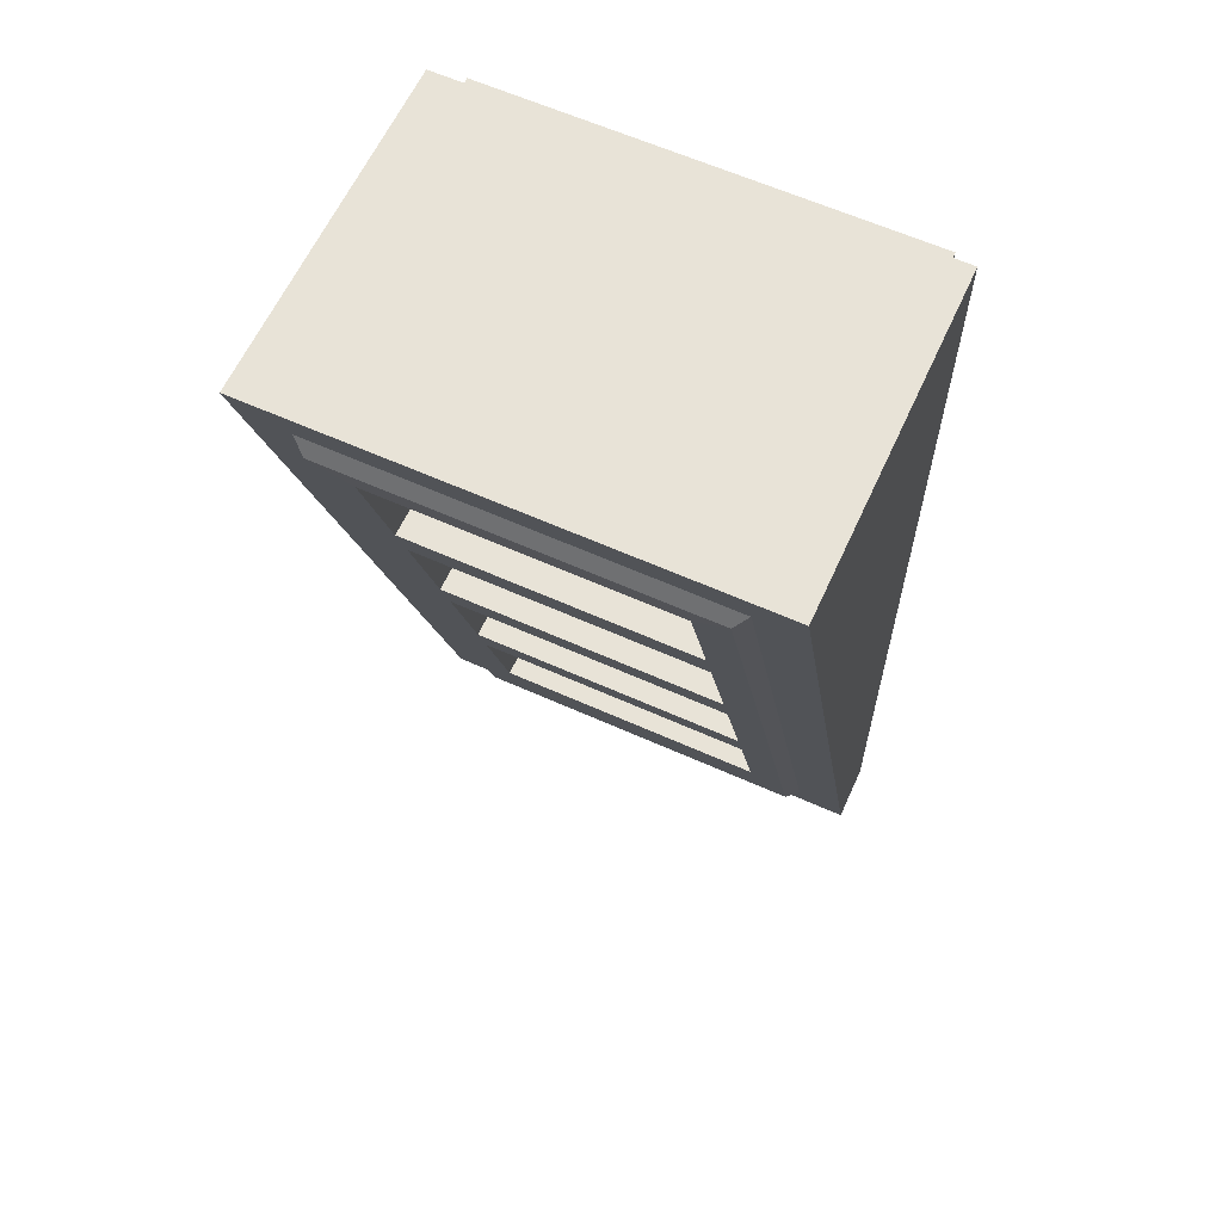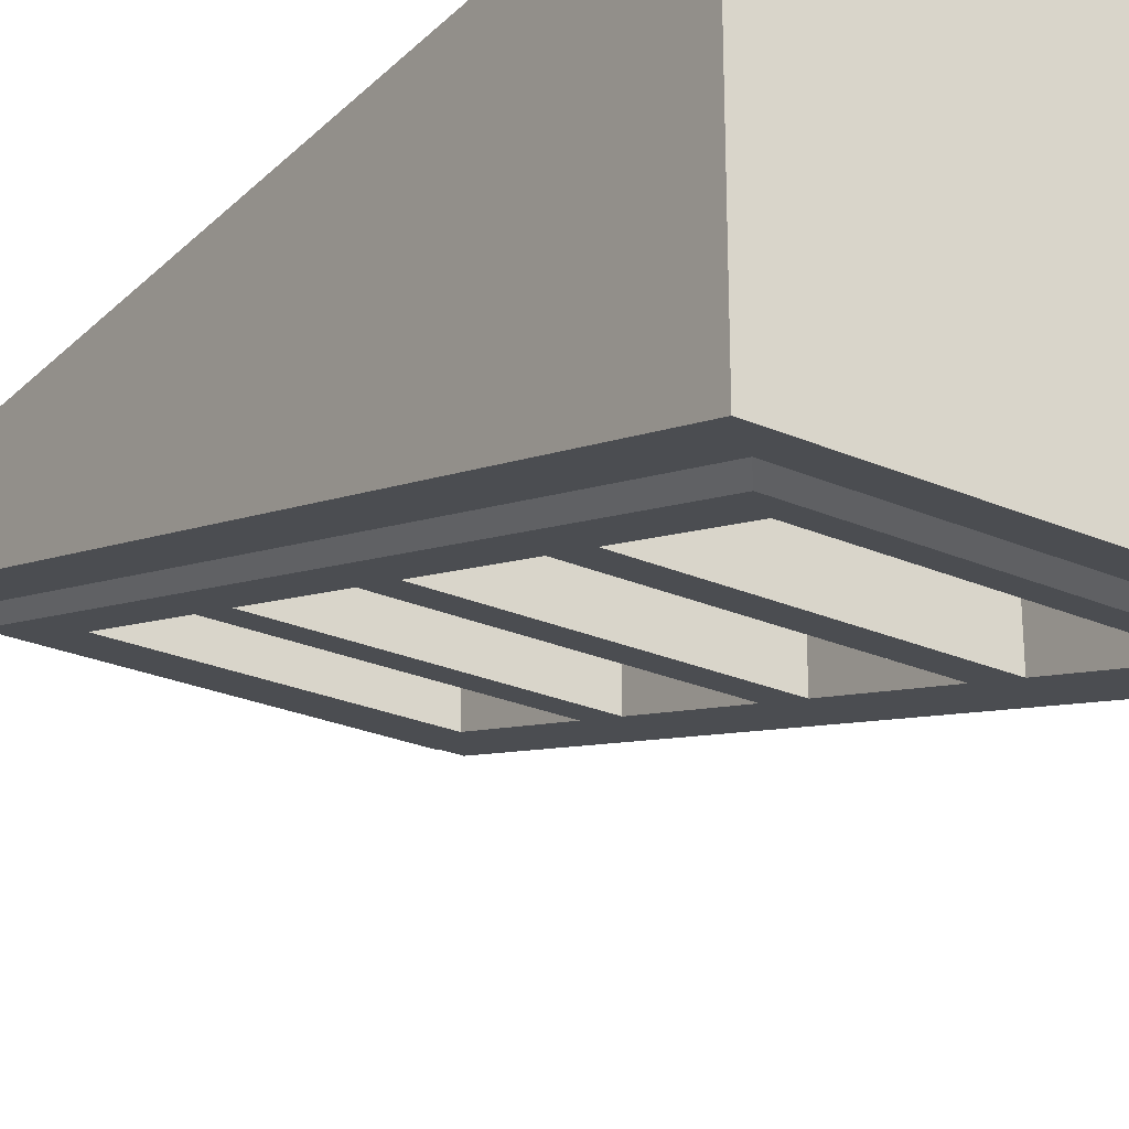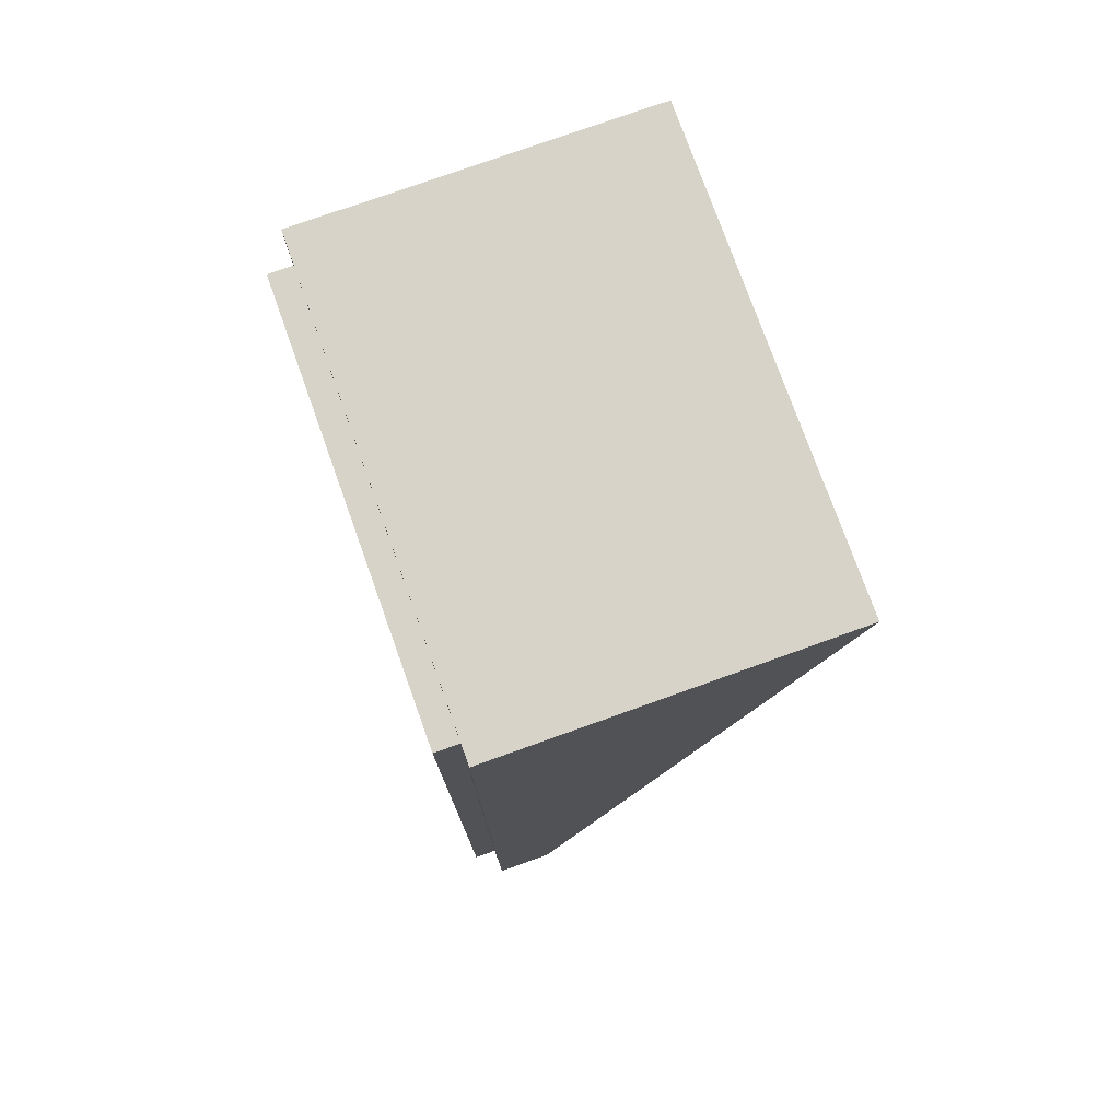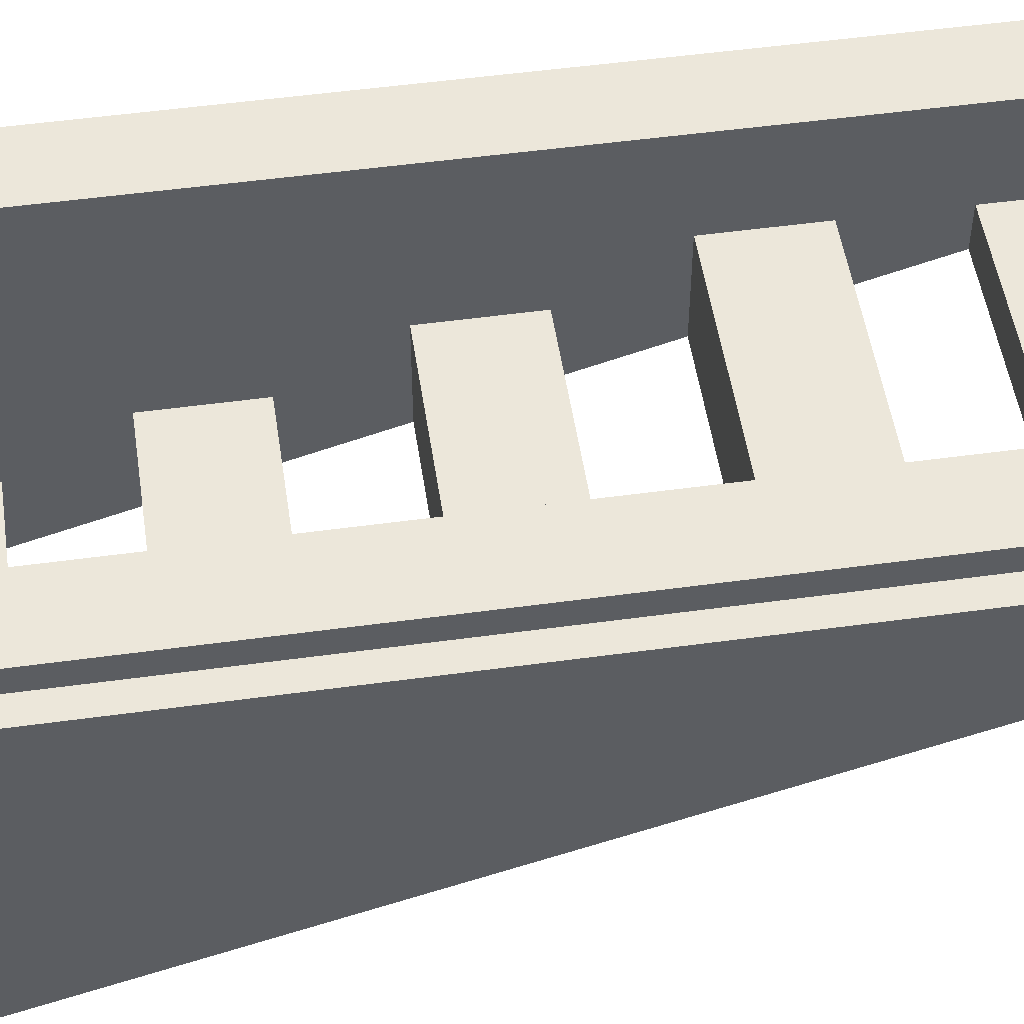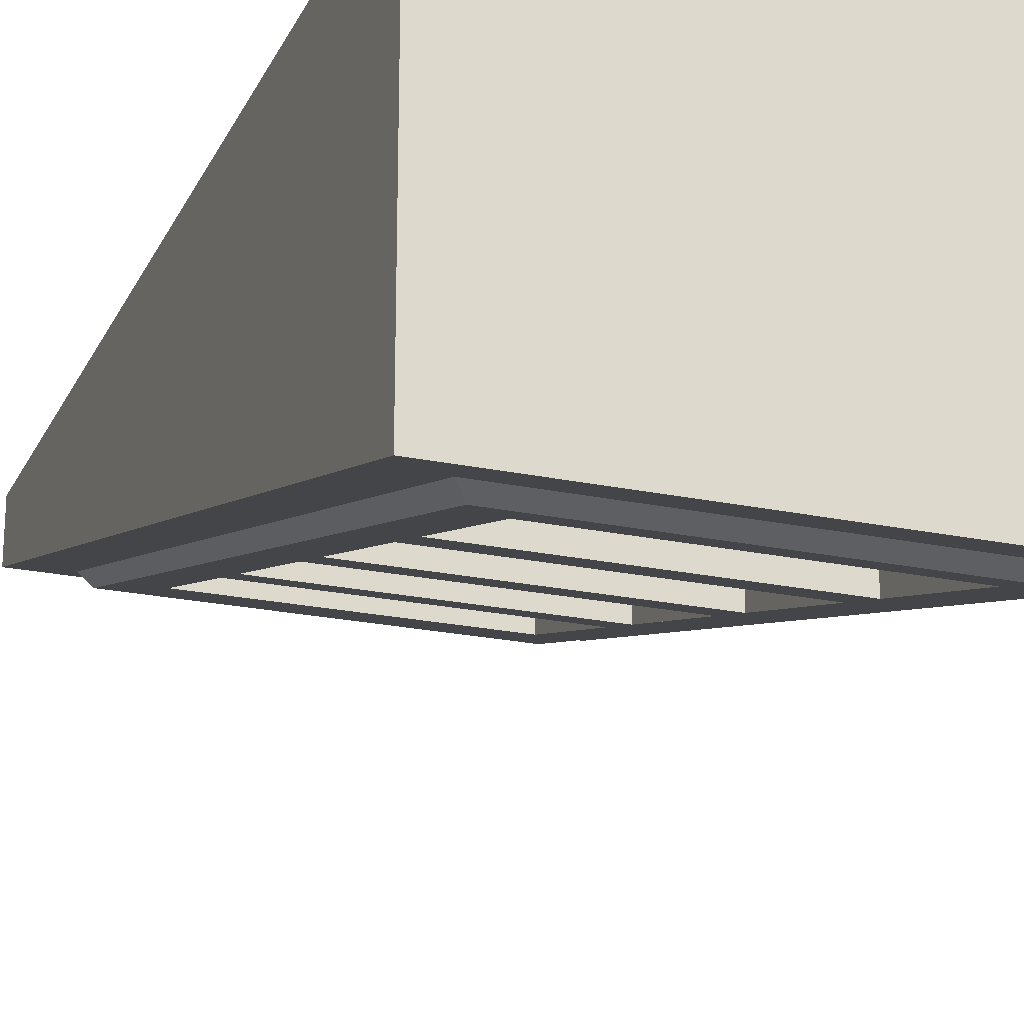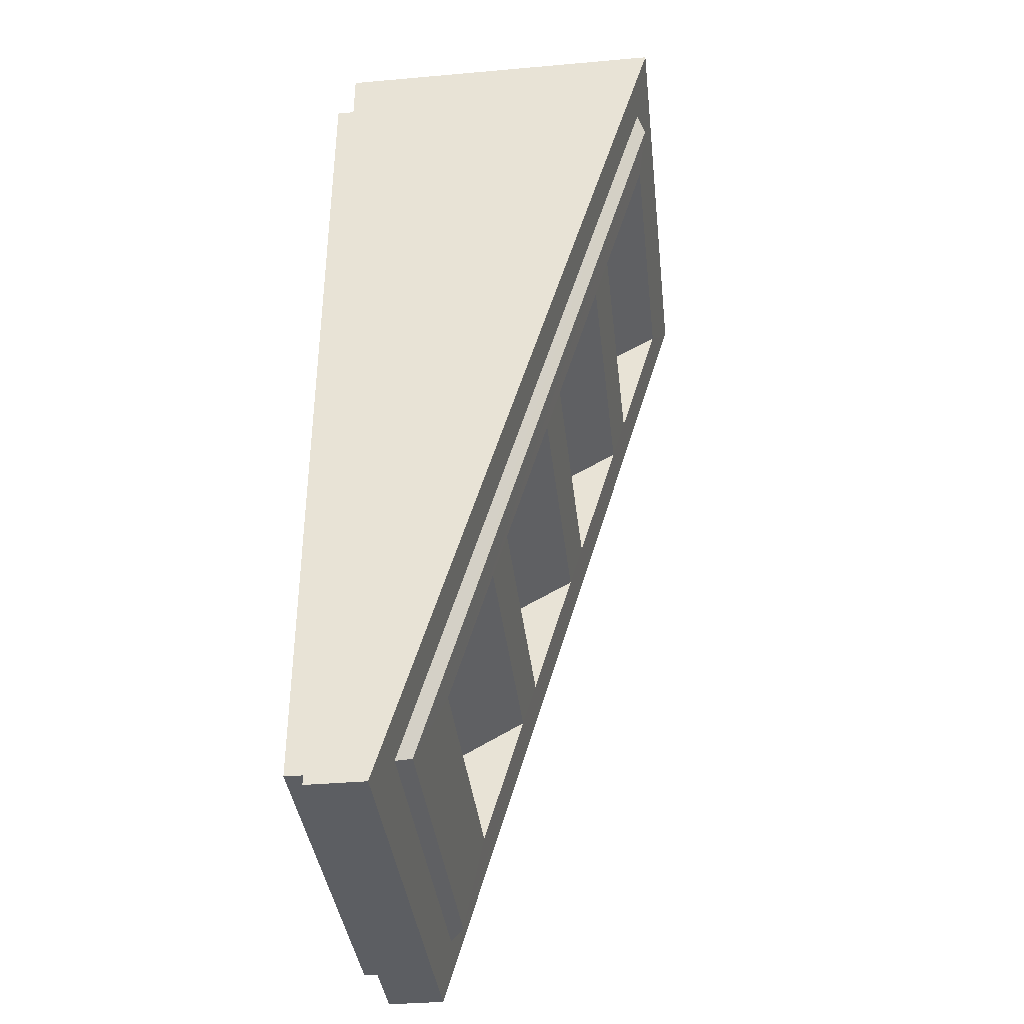
<metadata>
{"format":"obj","ext":"obj","renderer":"f3d","projection":"perspective","resolution":1024,"background":"white","views":[{"elev":61.9,"azim":24.5,"up":"+Z"},{"elev":-26.0,"azim":-34.5,"up":"+Y"},{"elev":76.8,"azim":-109.7,"up":"+Z"},{"elev":51.4,"azim":81.5,"up":"+Y"},{"elev":-22.0,"azim":-20.4,"up":"+Y"},{"elev":-37.8,"azim":-83.6,"up":"+Z"}]}
</metadata>
<code>
v -0.45 0 -0.95
v -0.45 -0.05 -0.95
v -0.45 -0.05 0.95
v -0.45 0 0.95
v 0.45 0 -0.95
v 0.45 -0.05 -0.95
v -0.45 -0.05 -0.95
v -0.45 0 -0.95
v 0.45 0 0.95
v 0.45 -0.05 0.95
v 0.45 -0.05 -0.95
v 0.45 0 -0.95
v -0.45 0 0.95
v -0.45 -0.05 0.95
v 0.45 -0.05 0.95
v 0.45 0 0.95
v 0.3 0 0.8
v 0.3 -0.56 0.8
v -0.3 -0.56 0.8
v -0.3 0 0.8
v 0.3 -0.56 0.7
v 0.3 -0.74 0.8
v -0.3 -0.74 0.8
v -0.3 -0.56 0.7
v 0.3 -0.65 0.5
v 0.3 -0.44 0.5
v -0.3 -0.44 0.5
v -0.3 -0.65 0.5
v 0.3 -0.44 0.3
v 0.3 -0.62 0.4
v -0.3 -0.62 0.4
v -0.3 -0.44 0.3
v 0.3 -0.53 0.1
v 0.3 -0.32 0.1
v -0.3 -0.32 0.1
v -0.3 -0.53 0.1
v 0.3 -0.32 -0.1
v 0.3 -0.5 0
v -0.3 -0.5 0
v -0.3 -0.32 -0.1
v 0.3 -0.41 -0.3
v 0.3 -0.2 -0.3
v -0.3 -0.2 -0.3
v -0.3 -0.41 -0.3
v 0.3 -0.2 -0.5
v 0.3 -0.38 -0.4
v -0.3 -0.38 -0.4
v -0.3 -0.2 -0.5
v 0.3 -0.29 -0.7
v 0.3 -0.2 -0.7
v -0.3 -0.2 -0.7
v -0.3 -0.29 -0.7
v 0.3 -0.2 -0.8
v 0.3 0 -0.8
v -0.3 0 -0.8
v -0.3 -0.2 -0.8
v -0.5 -0.05 1
v -0.5 -0.774 1
v 0.5 -0.774 1
v 0.5 -0.05 1
v -0.5 -0.174 -1
v -0.5 -0.05 -1
v 0.5 -0.05 -1
v 0.5 -0.174 -1
v 0.3 -0.56 0.7
v -0.3 -0.56 0.7
v -0.3 -0.56 0.8
v 0.3 -0.56 0.8
v 0.3 -0.44 0.3
v -0.3 -0.44 0.3
v -0.3 -0.44 0.5
v 0.3 -0.44 0.5
v 0.3 -0.32 -0.1
v -0.3 -0.32 -0.1
v -0.3 -0.32 0.1
v 0.3 -0.32 0.1
v 0.3 -0.2 -0.5
v -0.3 -0.2 -0.5
v -0.3 -0.2 -0.3
v 0.3 -0.2 -0.3
v 0.3 -0.2 -0.8
v -0.3 -0.2 -0.8
v -0.3 -0.2 -0.7
v 0.3 -0.2 -0.7
v 0.3 0 0.8
v -0.3 0 0.8
v -0.45 0 0.95
v 0.45 0 0.95
v -0.3 0 -0.8
v 0.3 0 -0.8
v 0.45 0 -0.95
v -0.45 0 -0.95
v 0.3 0 -0.8
v 0.3 0 0.8
v 0.45 0 0.95
v 0.45 0 -0.95
v -0.3 0 0.8
v -0.3 0 -0.8
v -0.45 0 -0.95
v -0.45 0 0.95
v 0.45 -0.05 0.95
v -0.45 -0.05 0.95
v -0.5 -0.05 1
v 0.5 -0.05 1
v -0.45 -0.05 -0.95
v 0.45 -0.05 -0.95
v 0.5 -0.05 -1
v -0.5 -0.05 -1
v 0.45 -0.05 -0.95
v 0.45 -0.05 0.95
v 0.5 -0.05 1
v 0.5 -0.05 -1
v -0.45 -0.05 0.95
v -0.45 -0.05 -0.95
v -0.5 -0.05 -1
v -0.5 -0.05 1
v 0.3 0 -0.8
v 0.3 -0.2 -0.8
v 0.3 -0.2 -0.3
v 0.3 0 -0.3
v 0.3 0 -0.3
v 0.3 -0.32 -0.3
v 0.3 -0.32 0.1
v 0.3 0 0.1
v 0.3 0 0.1
v 0.3 -0.44 0.1
v 0.3 -0.44 0.5
v 0.3 0 0.5
v 0.3 0 0.5
v 0.3 -0.56 0.5
v 0.3 -0.56 0.8
v 0.3 0 0.8
v 0.3 -0.2 -0.7
v 0.3 -0.29 -0.7
v 0.3 -0.38 -0.4
v 0.3 -0.2 -0.5
v 0.3 -0.32 -0.3
v 0.3 -0.41 -0.3
v 0.3 -0.5 0
v 0.3 -0.32 -0.1
v 0.3 -0.44 0.1
v 0.3 -0.53 0.1
v 0.3 -0.62 0.4
v 0.3 -0.44 0.3
v 0.3 -0.56 0.5
v 0.3 -0.65 0.5
v 0.3 -0.74 0.8
v 0.3 -0.56 0.7
v -0.3 0 -0.3
v -0.3 -0.2 -0.3
v -0.3 -0.2 -0.8
v -0.3 0 -0.8
v -0.3 0 0.1
v -0.3 -0.32 0.1
v -0.3 -0.32 -0.3
v -0.3 0 -0.3
v -0.3 0 0.5
v -0.3 -0.44 0.5
v -0.3 -0.44 0.1
v -0.3 0 0.1
v -0.3 0 0.8
v -0.3 -0.56 0.8
v -0.3 -0.56 0.5
v -0.3 0 0.5
v -0.3 -0.2 -0.5
v -0.3 -0.38 -0.4
v -0.3 -0.29 -0.7
v -0.3 -0.2 -0.7
v -0.3 -0.32 -0.1
v -0.3 -0.5 0
v -0.3 -0.41 -0.3
v -0.3 -0.32 -0.3
v -0.3 -0.44 0.3
v -0.3 -0.62 0.4
v -0.3 -0.53 0.1
v -0.3 -0.44 0.1
v -0.3 -0.56 0.7
v -0.3 -0.74 0.8
v -0.3 -0.65 0.5
v -0.3 -0.56 0.5
v 0.3 -0.65 0.5
v -0.3 -0.65 0.5
v -0.3 -0.62 0.4
v 0.3 -0.62 0.4
v 0.3 -0.53 0.1
v -0.3 -0.53 0.1
v -0.3 -0.5 0
v 0.3 -0.5 0
v 0.3 -0.41 -0.3
v -0.3 -0.41 -0.3
v -0.3 -0.38 -0.4
v 0.3 -0.38 -0.4
v 0.375 -0.7605 0.869
v -0.375 -0.7605 0.869
v -0.3 -0.74 0.8
v 0.3 -0.74 0.8
v 0.375 -0.235 -0.883
v 0.375 -0.7605 0.869
v 0.3 -0.74 0.8
v 0.3 -0.29 -0.7
v -0.375 -0.235 -0.883
v 0.375 -0.235 -0.883
v 0.3 -0.29 -0.7
v -0.3 -0.29 -0.7
v -0.3 -0.29 -0.7
v -0.3 -0.74 0.8
v -0.375 -0.7605 0.869
v -0.375 -0.235 -0.883
v 0.4 -0.744 0.9
v -0.4 -0.744 0.9
v -0.375 -0.7605 0.869
v 0.375 -0.7605 0.869
v 0.4 -0.204 -0.9
v 0.4 -0.744 0.9
v 0.375 -0.7605 0.869
v 0.375 -0.235 -0.883
v -0.375 -0.235 -0.883
v -0.375 -0.7605 0.869
v -0.4 -0.744 0.9
v -0.4 -0.204 -0.9
v -0.4 -0.204 -0.9
v 0.4 -0.204 -0.9
v 0.375 -0.235 -0.883
v -0.375 -0.235 -0.883
v 0.5 -0.774 1
v -0.5 -0.774 1
v -0.4 -0.744 0.9
v 0.4 -0.744 0.9
v 0.5 -0.174 -1
v 0.5 -0.774 1
v 0.4 -0.744 0.9
v 0.4 -0.204 -0.9
v -0.4 -0.204 -0.9
v -0.4 -0.744 0.9
v -0.5 -0.774 1
v -0.5 -0.174 -1
v -0.5 -0.174 -1
v 0.5 -0.174 -1
v 0.4 -0.204 -0.9
v -0.4 -0.204 -0.9
v 0.5 -0.05 -1
v 0.5 -0.05 1
v 0.5 -0.774 1
v 0.5 -0.174 -1
v -0.5 -0.174 -1
v -0.5 -0.774 1
v -0.5 -0.05 1
v -0.5 -0.05 -1
g mesh4637669
f 1 2 3
f 3 4 1
f 5 6 7
f 7 8 5
f 9 10 11
f 11 12 9
f 13 14 15
f 15 16 13
g mesh4637671
f 17 18 19
f 19 20 17
g mesh4637673
f 21 22 23
f 23 24 21
g mesh4637675
f 25 26 27
f 27 28 25
g mesh4637677
f 29 30 31
f 31 32 29
g mesh4637679
f 33 34 35
f 35 36 33
g mesh4637681
f 37 38 39
f 39 40 37
g mesh4637683
f 41 42 43
f 43 44 41
g mesh4637685
f 45 46 47
f 47 48 45
g mesh4637687
f 49 50 51
f 51 52 49
g mesh4637689
f 53 54 55
f 55 56 53
g mesh4637691
f 57 58 59
f 59 60 57
g mesh4637693
f 61 62 63
f 63 64 61
g mesh4637695
f 65 66 67
f 67 68 65
g mesh4637697
f 69 70 71
f 71 72 69
g mesh4637699
f 73 74 75
f 75 76 73
g mesh4637701
f 77 78 79
f 79 80 77
g mesh4637703
f 81 82 83
f 83 84 81
f 85 86 87
f 87 88 85
f 89 90 91
f 91 92 89
f 93 94 95
f 95 96 93
f 97 98 99
f 99 100 97
f 101 102 103
f 103 104 101
f 105 106 107
f 107 108 105
f 109 110 111
f 111 112 109
f 113 114 115
f 115 116 113
f 117 118 119
f 119 120 117
f 121 122 123
f 123 124 121
f 125 126 127
f 127 128 125
f 129 130 131
f 131 132 129
f 133 134 135
f 135 136 133
f 137 138 139
f 139 140 137
f 141 142 143
f 143 144 141
f 145 146 147
f 147 148 145
f 149 150 151
f 151 152 149
f 153 154 155
f 155 156 153
f 157 158 159
f 159 160 157
f 161 162 163
f 163 164 161
f 165 166 167
f 167 168 165
f 169 170 171
f 171 172 169
f 173 174 175
f 175 176 173
f 177 178 179
f 179 180 177
f 181 182 183
f 183 184 181
f 185 186 187
f 187 188 185
f 189 190 191
f 191 192 189
f 193 194 195
f 195 196 193
f 197 198 199
f 199 200 197
f 201 202 203
f 203 204 201
f 205 206 207
f 207 208 205
f 209 210 211
f 211 212 209
f 213 214 215
f 215 216 213
f 217 218 219
f 219 220 217
f 221 222 223
f 223 224 221
f 225 226 227
f 227 228 225
f 229 230 231
f 231 232 229
f 233 234 235
f 235 236 233
f 237 238 239
f 239 240 237
f 241 242 243
f 243 244 241
f 245 246 247
f 247 248 245

</code>
